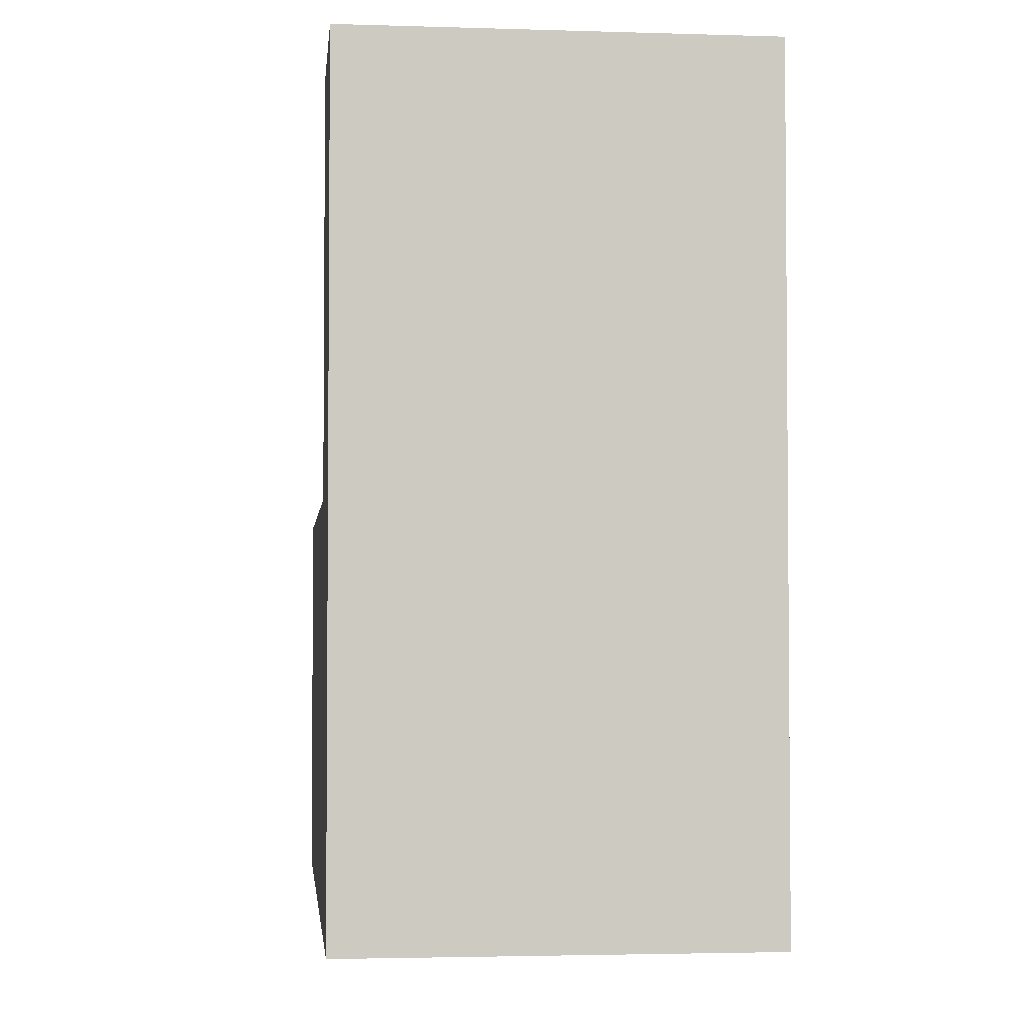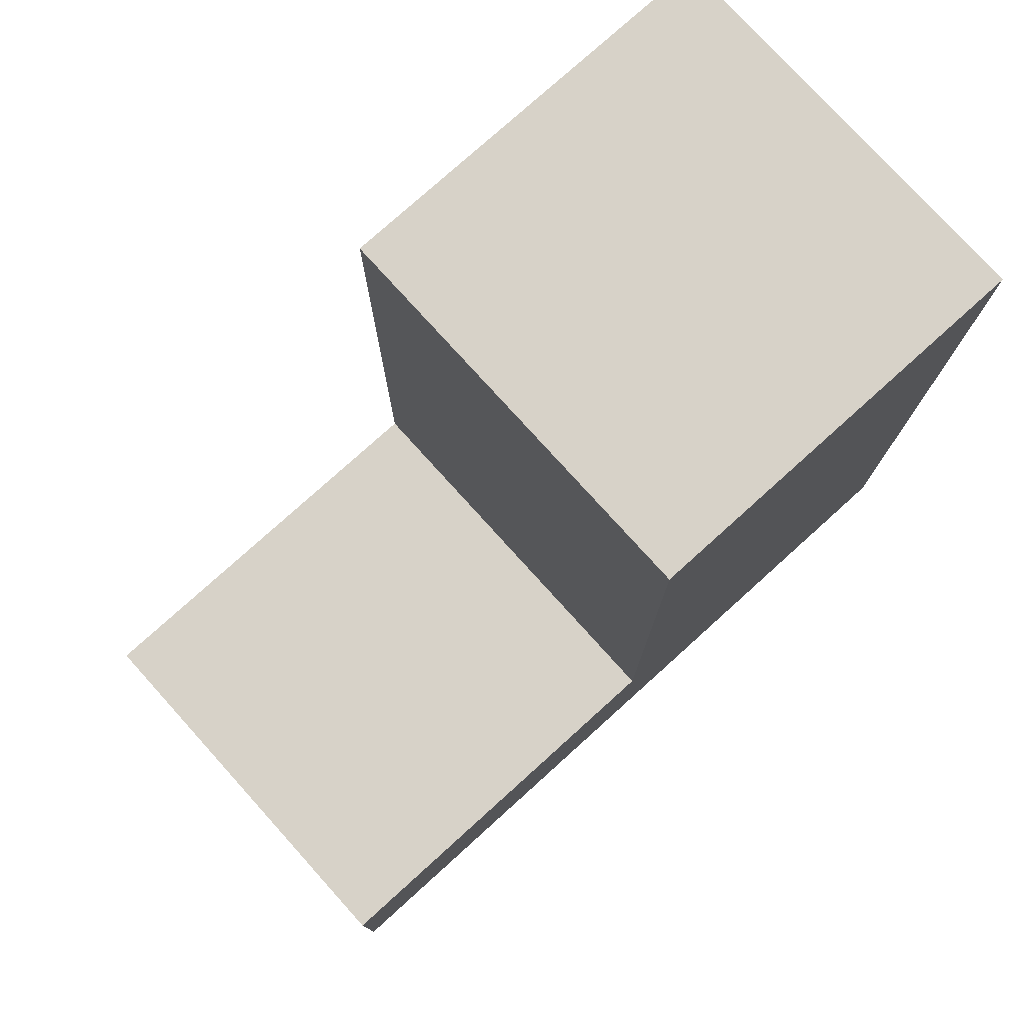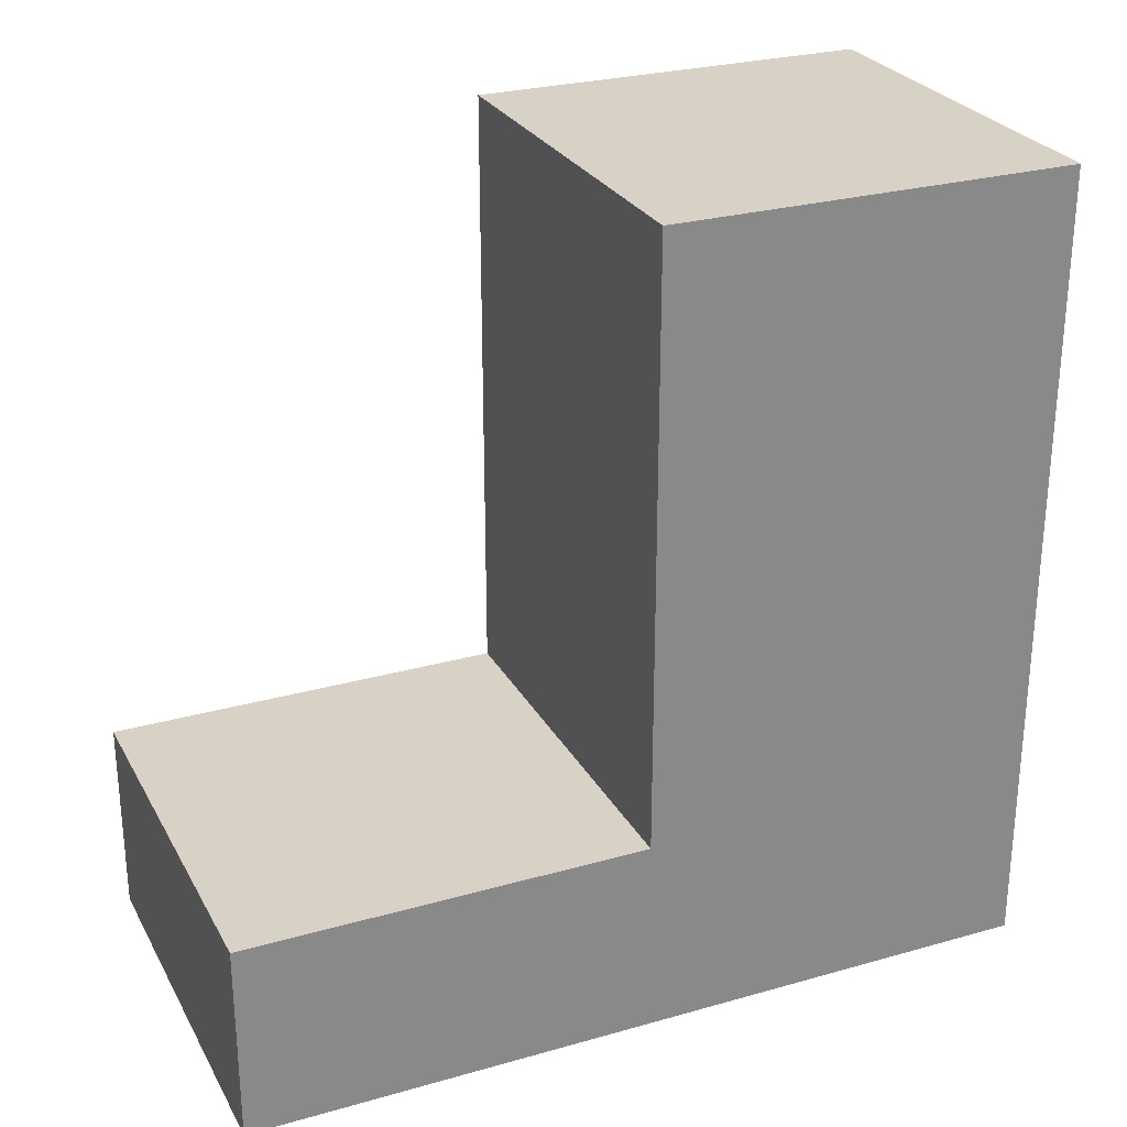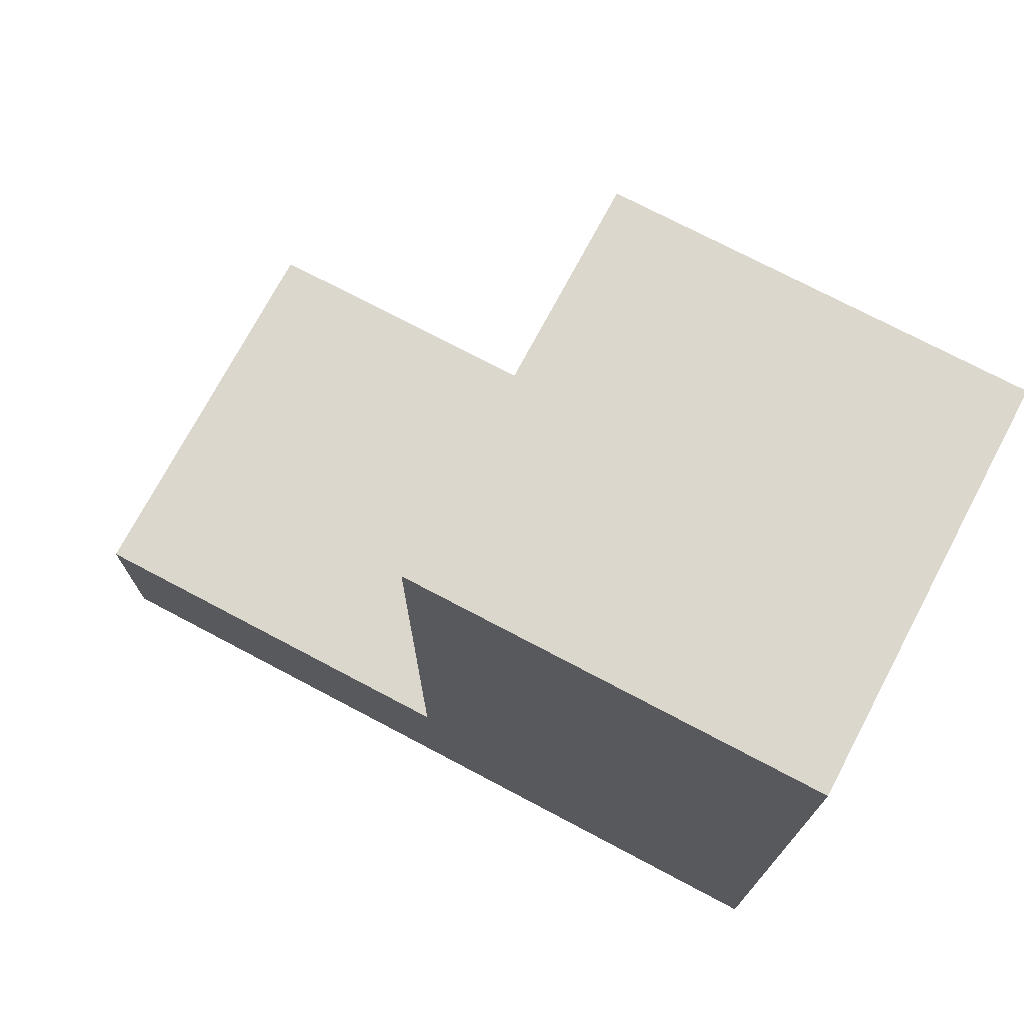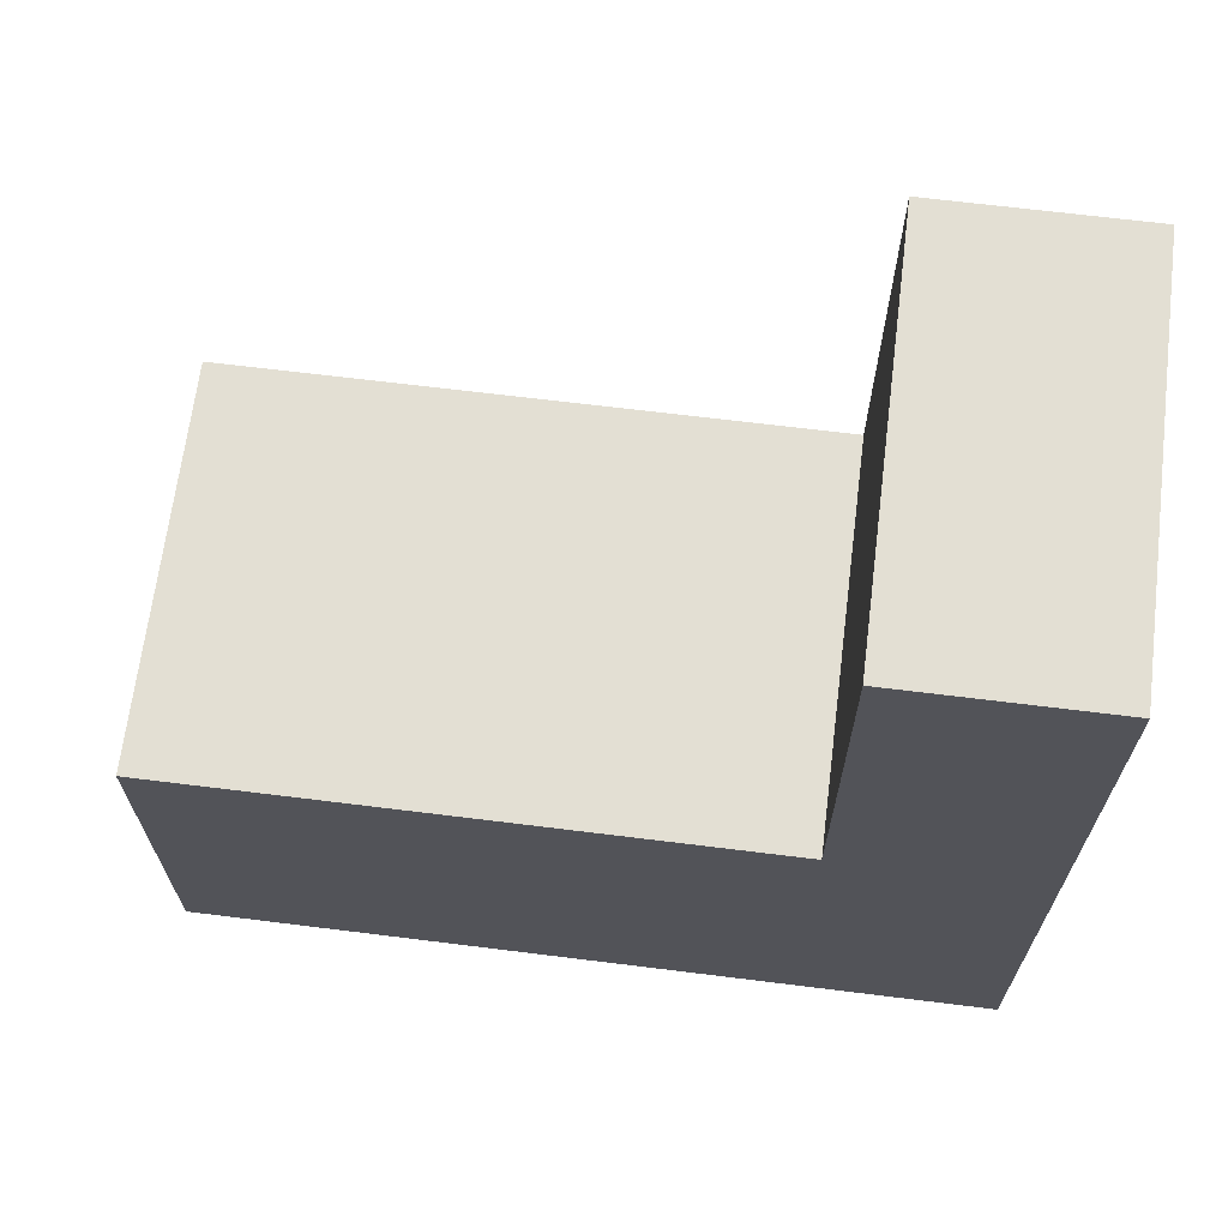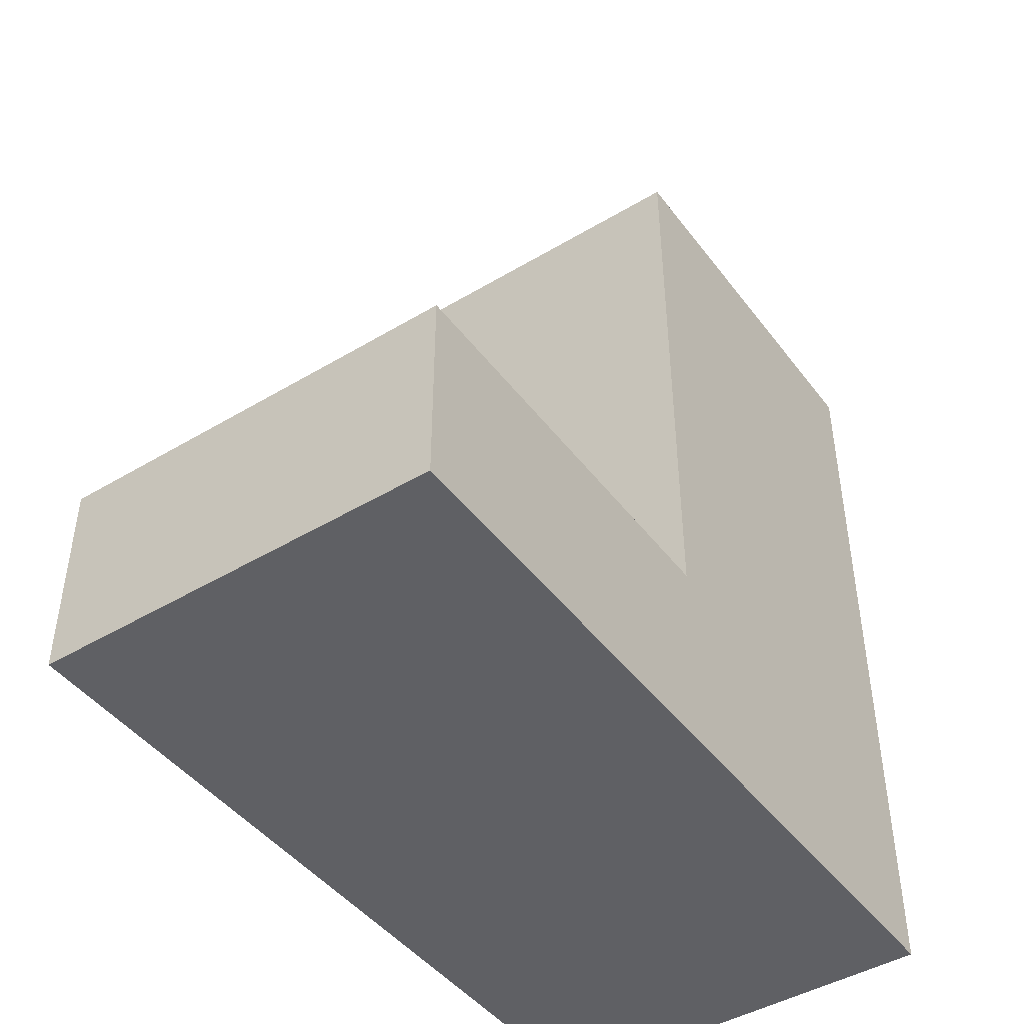
<metadata>
{"format":"obj","ext":"obj","renderer":"f3d","projection":"perspective","resolution":1024,"background":"white","views":[{"elev":-3.0,"azim":-6.0,"up":"+Z"},{"elev":77.4,"azim":47.9,"up":"+Y"},{"elev":27.2,"azim":66.4,"up":"+Y"},{"elev":73.3,"azim":117.9,"up":"+Y"},{"elev":67.1,"azim":-82.9,"up":"+Z"},{"elev":-45.2,"azim":34.7,"up":"+Y"}]}
</metadata>
<code>
o anim_player_snowman_leg
v -0.1 -0.2 0.2
v -0.1 -0.2 -0.2
v -0.1 -0.1 0.2
v -0.1 -0.1 -5.96e-08
v -0.1 -0.1 -0.2
v -0.1 0 -5.96e-08
v -0.1 0 -0.2
v -0.1 0.2 -5.96e-08
v -0.1 0.2 -0.2
v 0.1 -0.2 0.2
v 0.1 -0.2 -0.2
v 0.1 -0.1 0.2
v 0.1 -0.1 -5.96e-08
v 0.1 -0.1 -0.2
v 0.1 0 -5.96e-08
v 0.1 0 -0.2
v 0.1 0.2 -5.96e-08
v 0.1 0.2 -0.2
v -0.1 -0.2 0.2
v -0.1 -0.1 0.2
v 0.1 -0.2 0.2
v 0.1 -0.1 0.2
v -0.1 -0.1 -5.96e-08
v -0.1 0 -5.96e-08
v -0.1 0.2 -5.96e-08
v 0.1 -0.1 -5.96e-08
v 0.1 0 -5.96e-08
v 0.1 0.2 -5.96e-08
v -0.1 -0.2 -0.2
v -0.1 -0.1 -0.2
v -0.1 0 -0.2
v -0.1 0.2 -0.2
v 0.1 -0.2 -0.2
v 0.1 -0.1 -0.2
v 0.1 0 -0.2
v 0.1 0.2 -0.2
v -0.1 -0.2 0.2
v 0.1 -0.2 0.2
v -0.1 -0.2 -0.2
v 0.1 -0.2 -0.2
v -0.1 -0.1 0.2
v 0.1 -0.1 0.2
v -0.1 -0.1 -5.96e-08
v 0.1 -0.1 -5.96e-08
v -0.1 0.2 -5.96e-08
v 0.1 0.2 -5.96e-08
v -0.1 0.2 -0.2
v 0.1 0.2 -0.2
f 3 2 1
f 4 2 3
f 5 2 4
f 6 5 4
f 7 5 6
f 8 7 6
f 9 7 8
f 10 11 12
f 12 11 13
f 13 11 14
f 13 14 15
f 15 14 16
f 15 16 17
f 17 16 18
f 21 20 19
f 22 20 21
f 26 24 23
f 27 25 24
f 27 24 26
f 28 25 27
f 29 30 33
f 30 31 34
f 33 30 34
f 31 32 35
f 34 31 35
f 35 32 36
f 39 38 37
f 40 38 39
f 41 42 43
f 43 42 44
f 45 46 47
f 47 46 48

</code>
